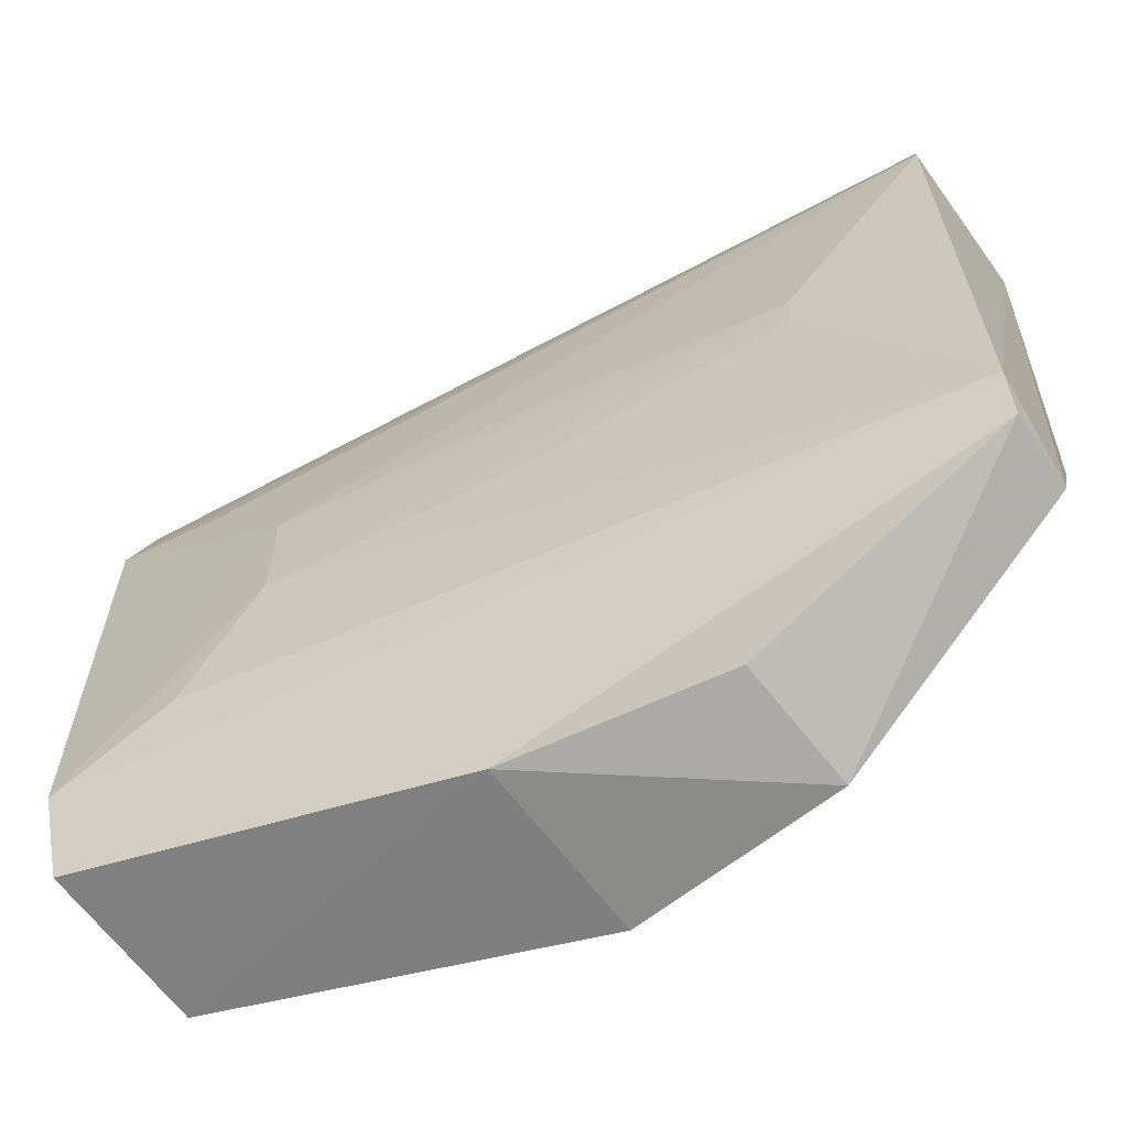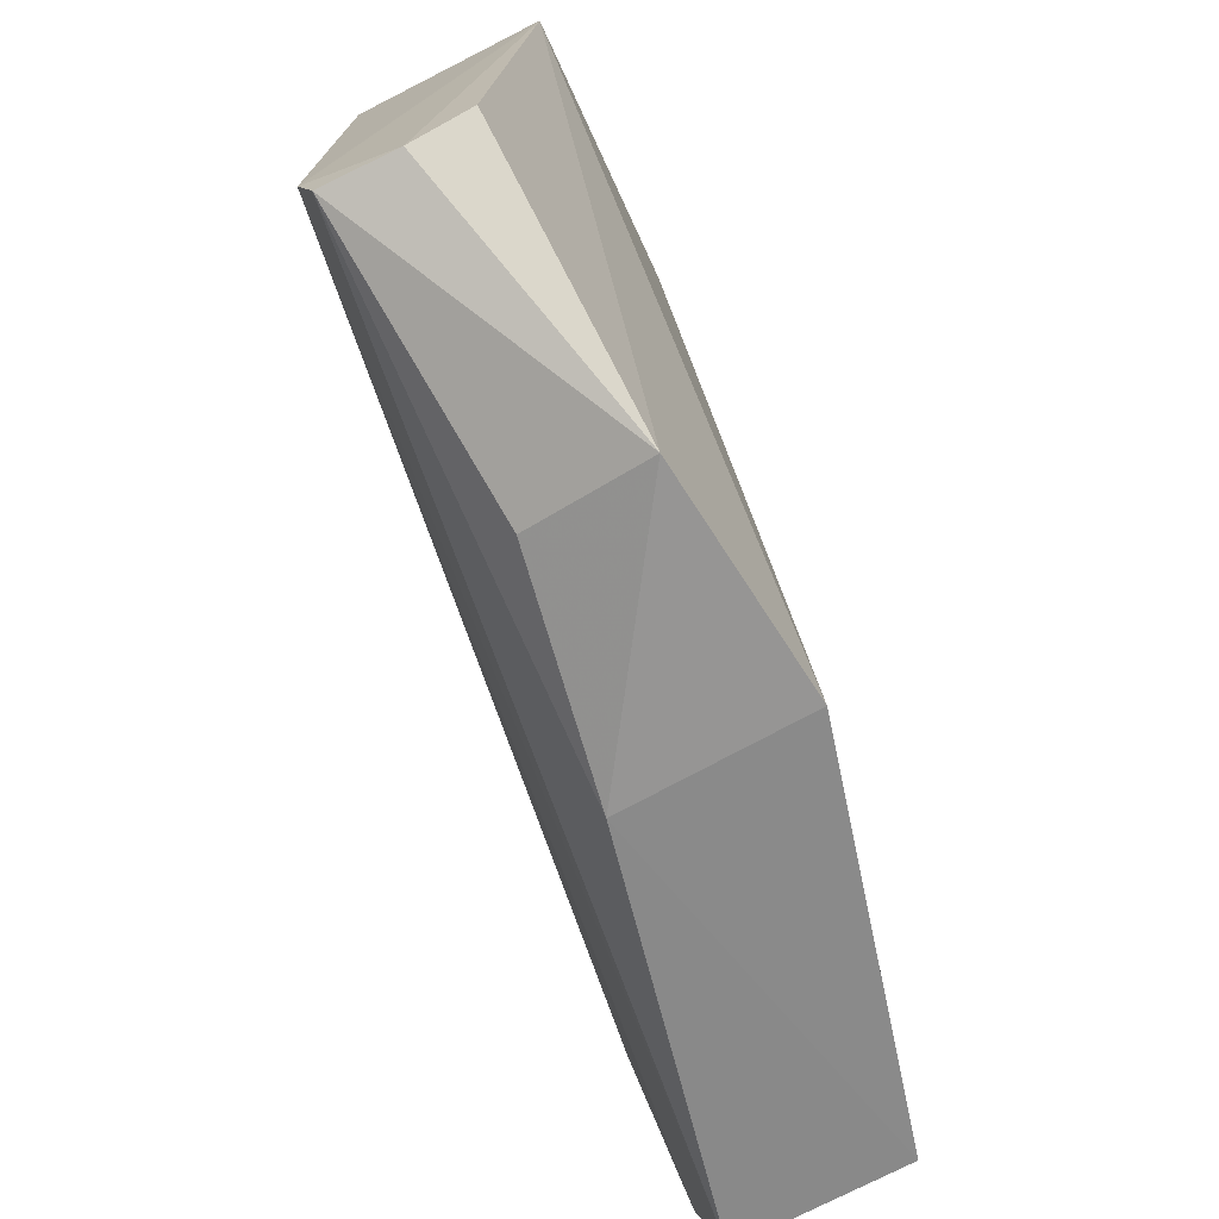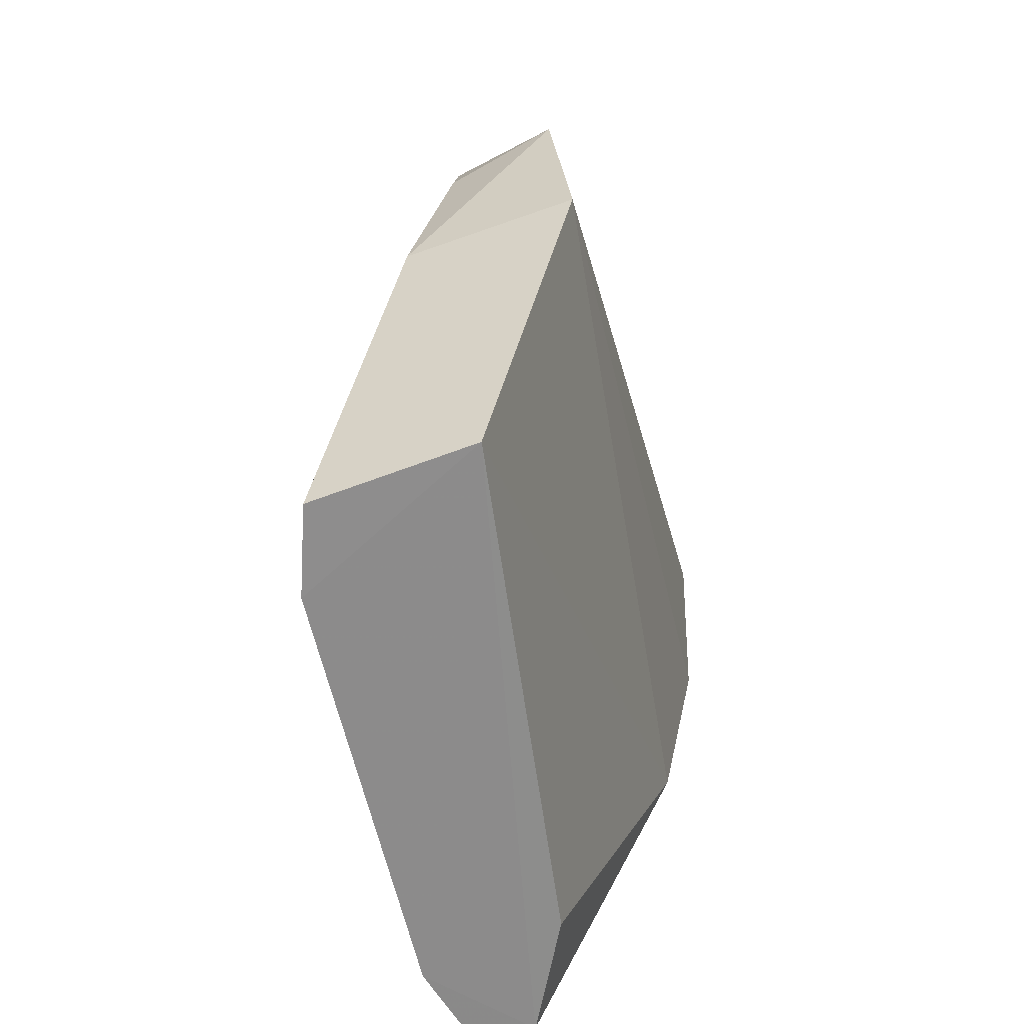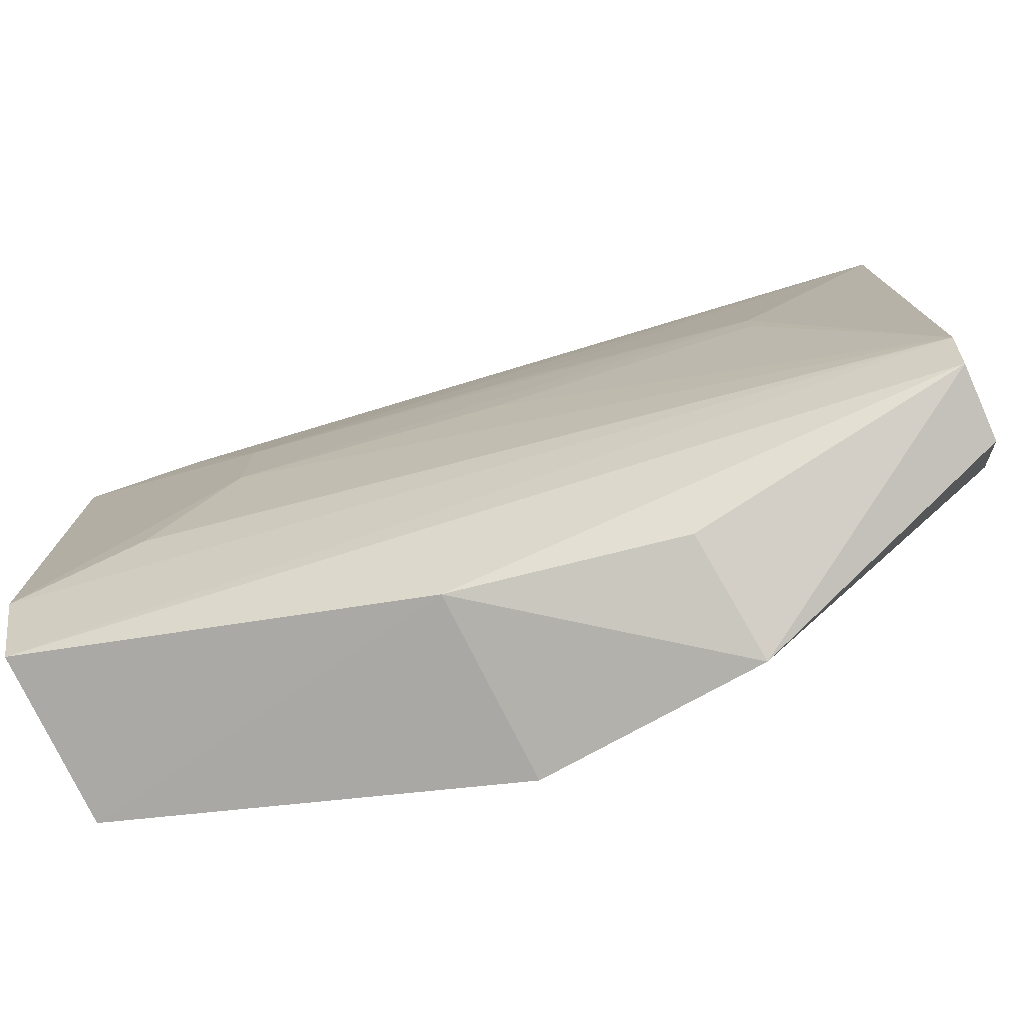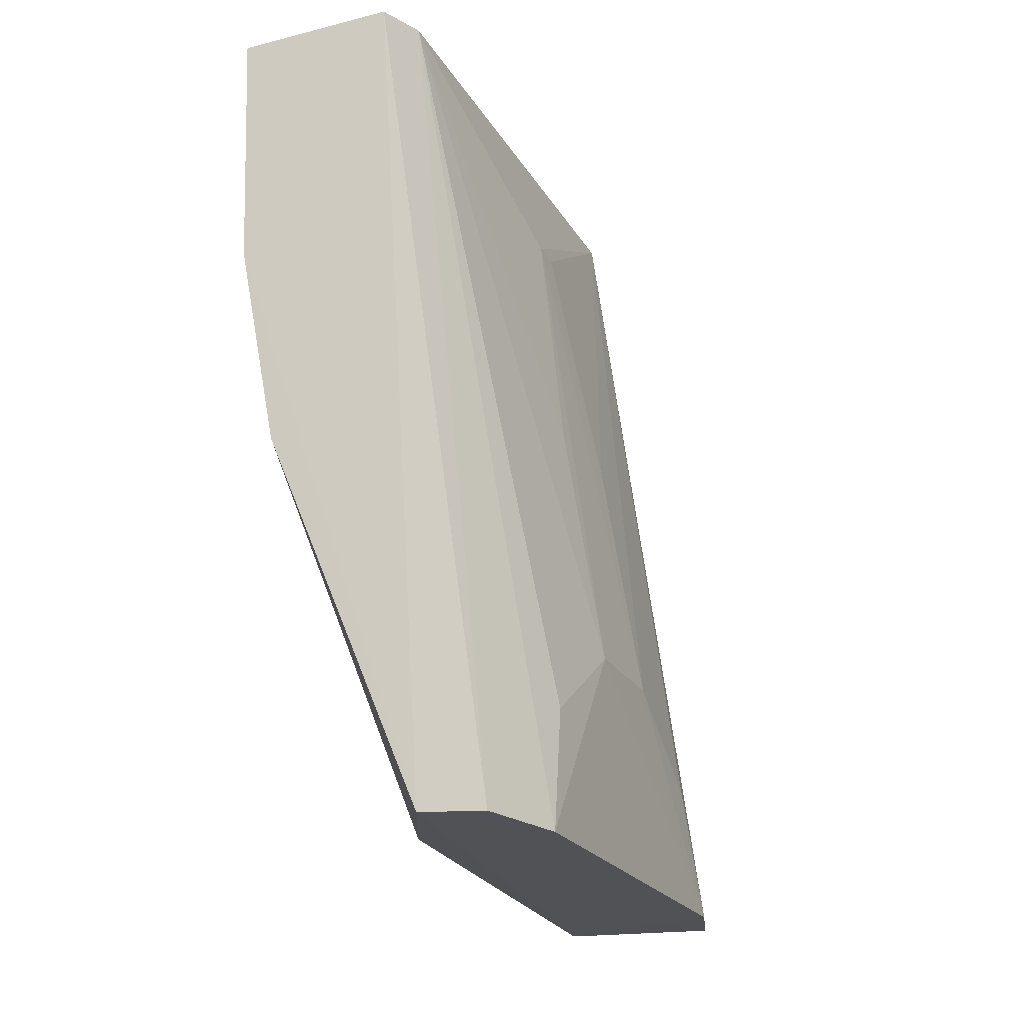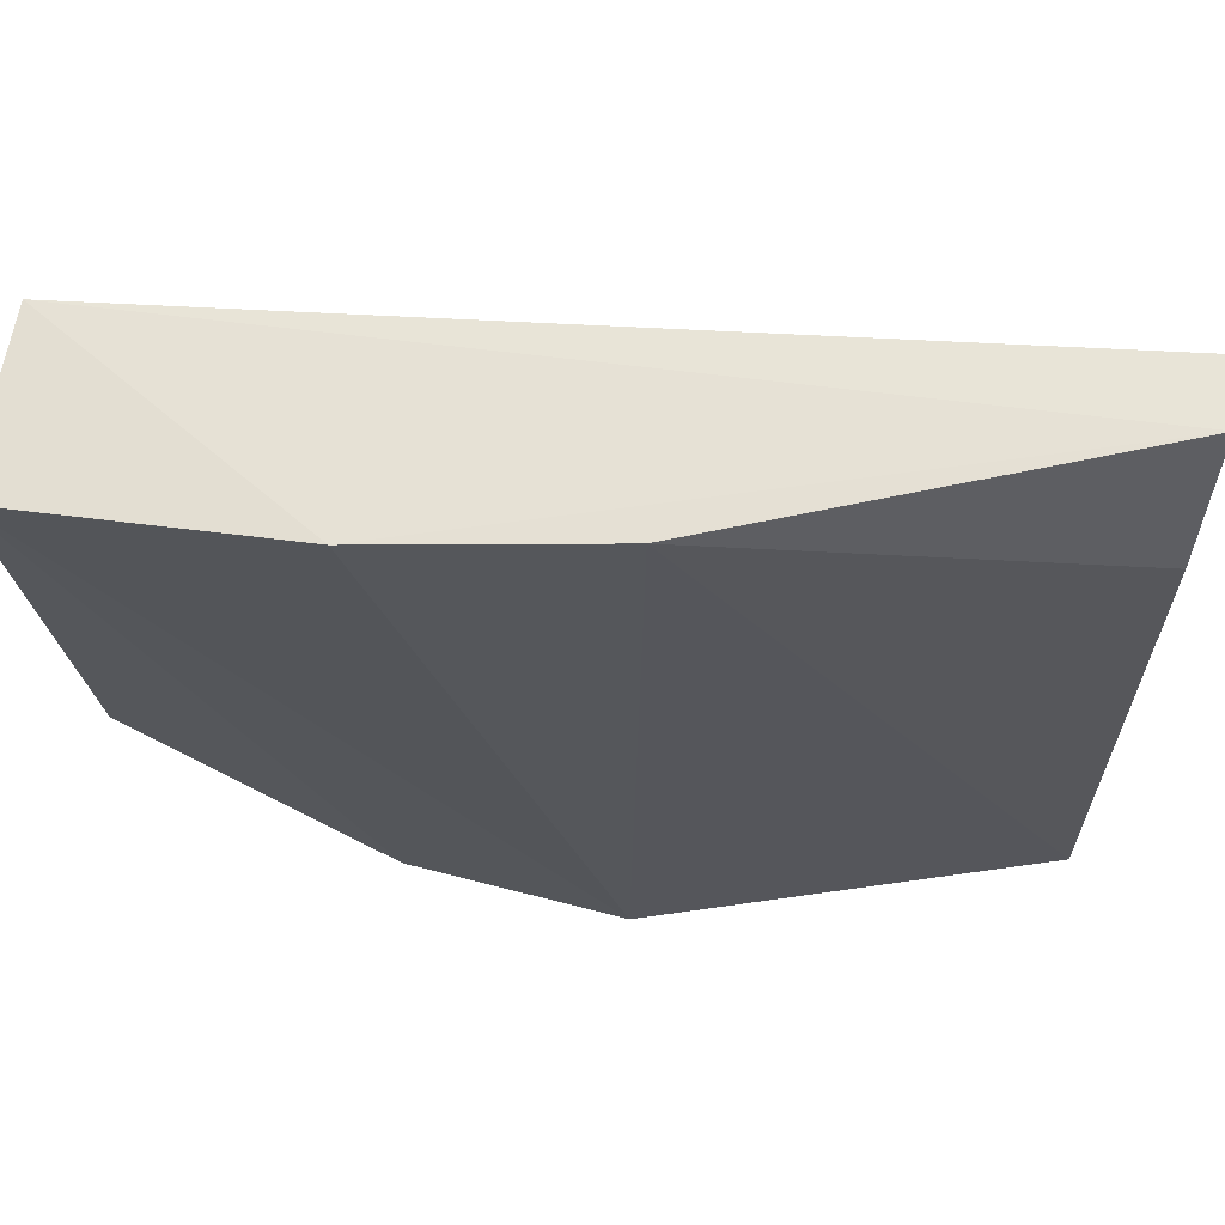
<metadata>
{"format":"obj","ext":"obj","renderer":"f3d","projection":"perspective","resolution":1024,"background":"white","views":[{"elev":-63.0,"azim":-53.4,"up":"+Y"},{"elev":-74.2,"azim":28.0,"up":"+Y"},{"elev":-63.1,"azim":13.5,"up":"+Z"},{"elev":-77.3,"azim":-64.7,"up":"+Y"},{"elev":-21.8,"azim":-157.1,"up":"+Z"},{"elev":66.9,"azim":100.9,"up":"+Y"}]}
</metadata>
<code>
v -0.2215 -0.2235 0.129
v -0.2153 -0.2184 0.05182
v -0.2125 0.03554 0.2197
v -0.2705 0.03578 0.2201
v -0.3224 -0.1544 -0.08667
v -0.2444 -0.1879 0.2194
v -0.3126 -0.1863 -0.08582
v -0.2712 -0.004892 -0.08273
v -0.2272 -0.1471 0.2171
v -0.2753 -0.169 0.2219
v -0.2786 -0.2122 0.04933
v -0.2326 0.03818 0.05229
v -0.2536 -0.1928 -0.08305
v -0.3136 0.03506 -0.08567
v -0.2763 0.01778 0.2217
v -0.2699 -0.1858 0.2202
v -0.2176 0.03826 0.1281
v -0.2904 0.03721 -0.08454
v -0.3201 -0.05482 -0.01118
v -0.2633 -0.2121 0.1251
v -0.3234 0.003135 -0.08652
v -0.3197 -0.09666 -0.01123
v -0.2902 -0.06992 0.1702
v -0.3203 -0.01027 -0.04148
v -0.3201 -0.1385 -0.04159
v -0.3051 -0.0548 0.07927
v -0.3047 -0.09668 0.07921
v -0.2899 -0.08156 0.1702
f 1 2 3
f 9 6 1
f 9 1 3
f 9 3 6
f 10 6 3
f 10 5 7
f 11 2 1
f 13 7 5
f 13 11 7
f 13 2 11
f 13 12 2
f 13 8 12
f 15 10 3
f 15 3 4
f 15 4 14
f 16 10 7
f 16 7 11
f 16 6 10
f 16 1 6
f 17 3 2
f 17 2 12
f 17 4 3
f 18 12 8
f 18 8 13
f 18 14 4
f 18 17 12
f 18 4 17
f 20 16 11
f 20 11 1
f 20 1 16
f 21 18 13
f 21 13 5
f 21 14 18
f 21 5 19
f 21 15 14
f 22 19 5
f 23 10 15
f 23 19 22
f 24 21 19
f 24 19 15
f 24 15 21
f 25 22 5
f 25 5 10
f 25 10 22
f 26 23 15
f 26 15 19
f 26 19 23
f 27 23 22
f 27 22 10
f 28 27 10
f 28 10 23
f 28 23 27

</code>
